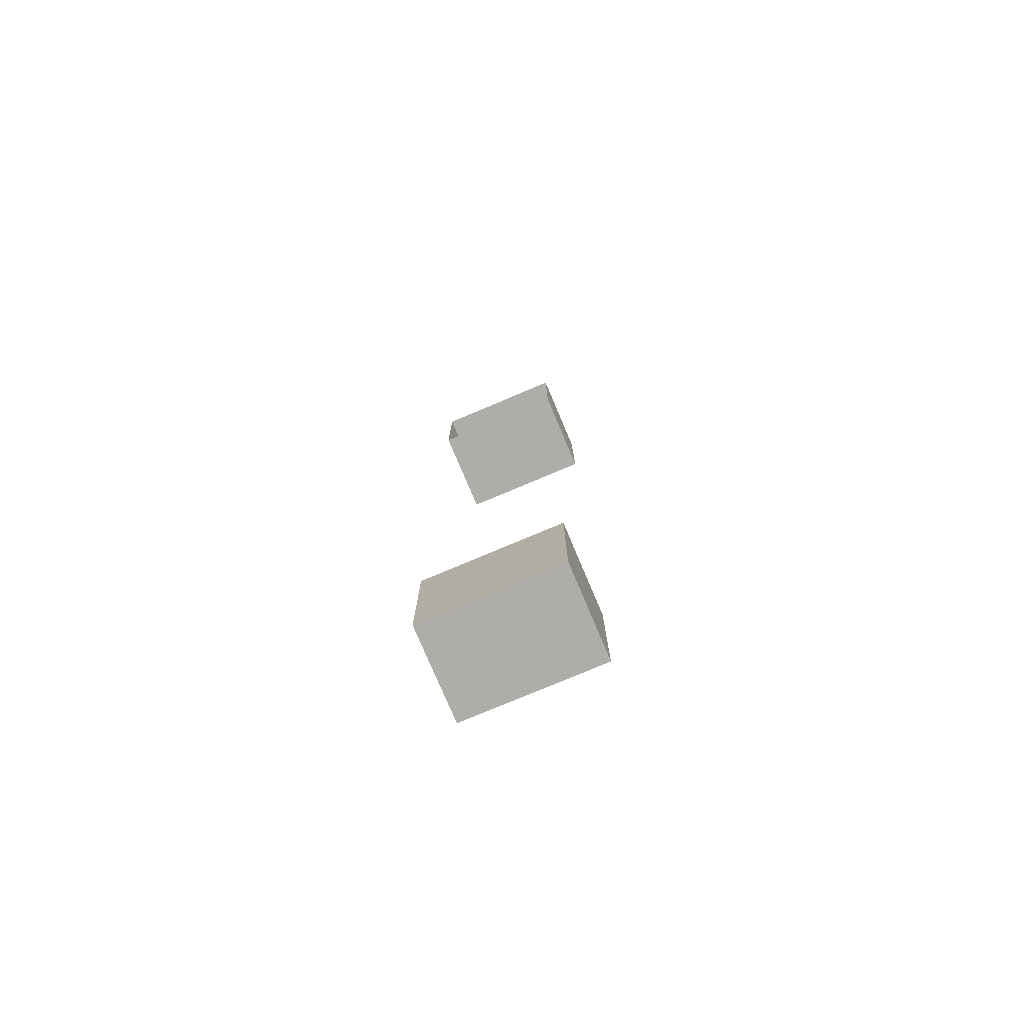
<metadata>
{"format":"obj","ext":"obj","renderer":"f3d","projection":"perspective","resolution":1024,"background":"white","views":[{"elev":-77.1,"azim":-67.1,"up":"+Z"}]}
</metadata>
<code>
o cube.001
v 1.312 0.1875 1.312
v 1.312 0.1875 0.9375
v 1.312 -0.1875 1.312
v 1.312 -0.1875 0.9375
v 1.062 0.1875 0.9375
v 1.062 0.1875 1.312
v 1.062 -0.1875 0.9375
v 1.062 -0.1875 1.312
v 1.312 0.1875 -0.9375
v 1.312 0.1875 -1.312
v 1.312 -0.1875 -0.9375
v 1.312 -0.1875 -1.312
v 1.062 0.1875 -1.312
v 1.062 0.1875 -0.9375
v 1.062 -0.1875 -1.312
v 1.062 -0.1875 -0.9375
f 4 7 5 2
f 3 4 2 1
f 8 3 1 6
f 6 1 2 5
f 7 4 3 8
f 12 15 13 10
f 11 12 10 9
f 16 11 9 14
f 15 16 14 13
f 14 9 10 13
f 15 12 11 16

</code>
